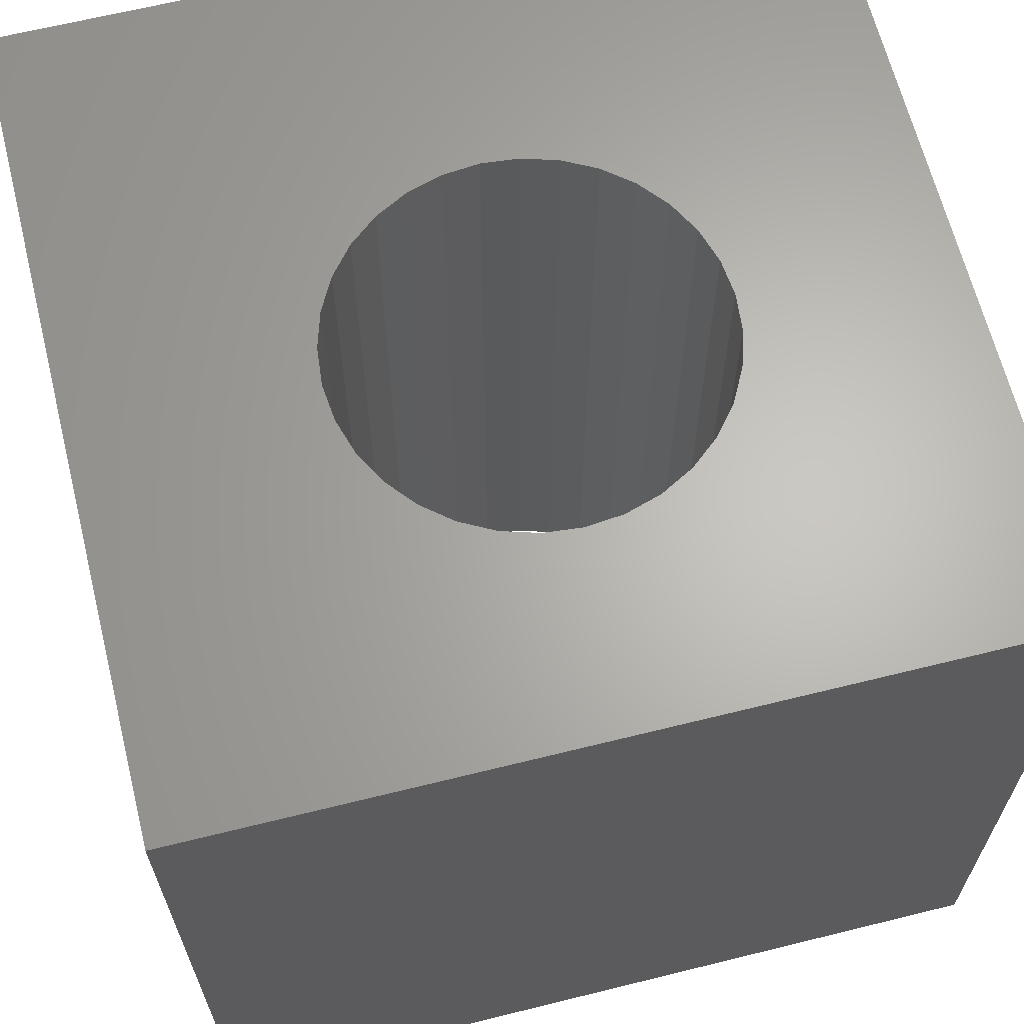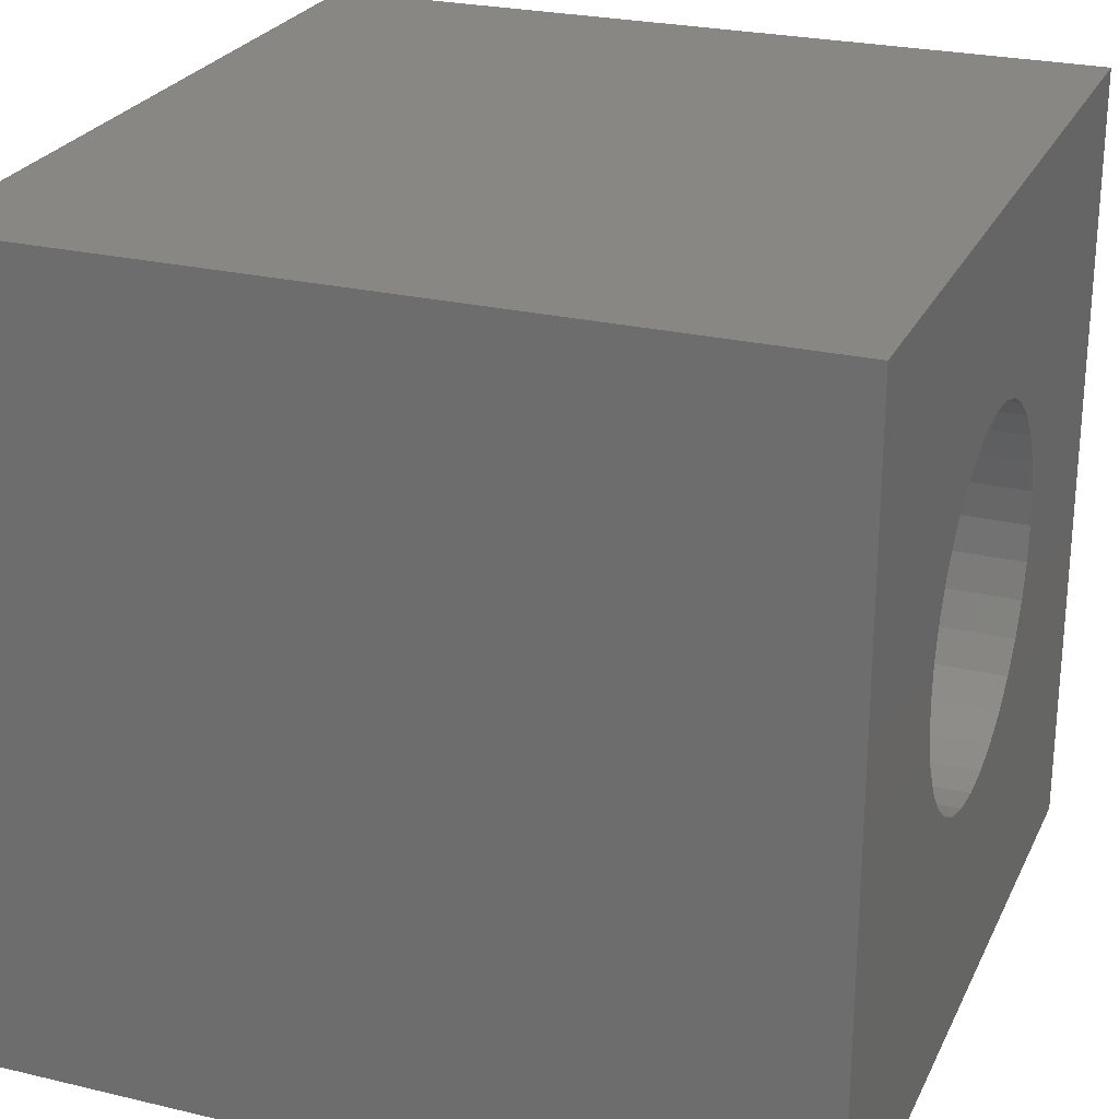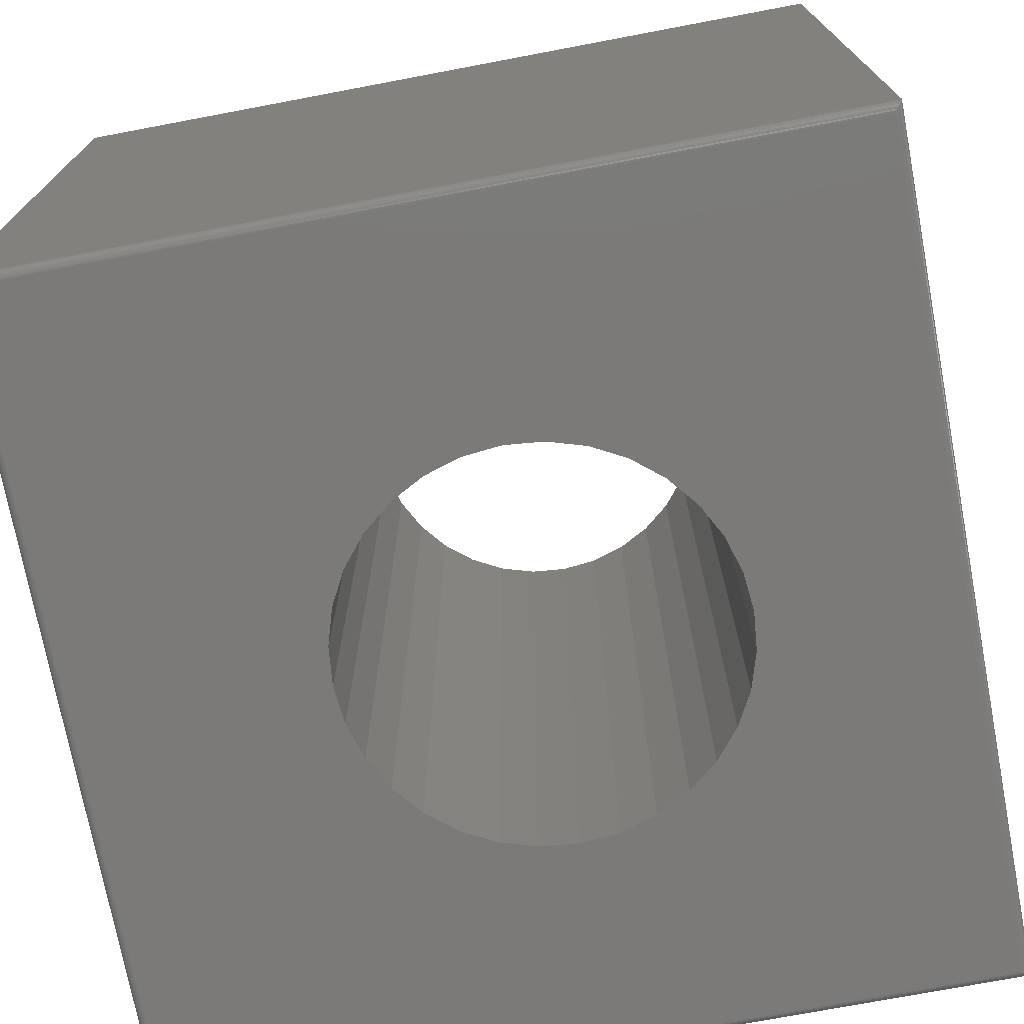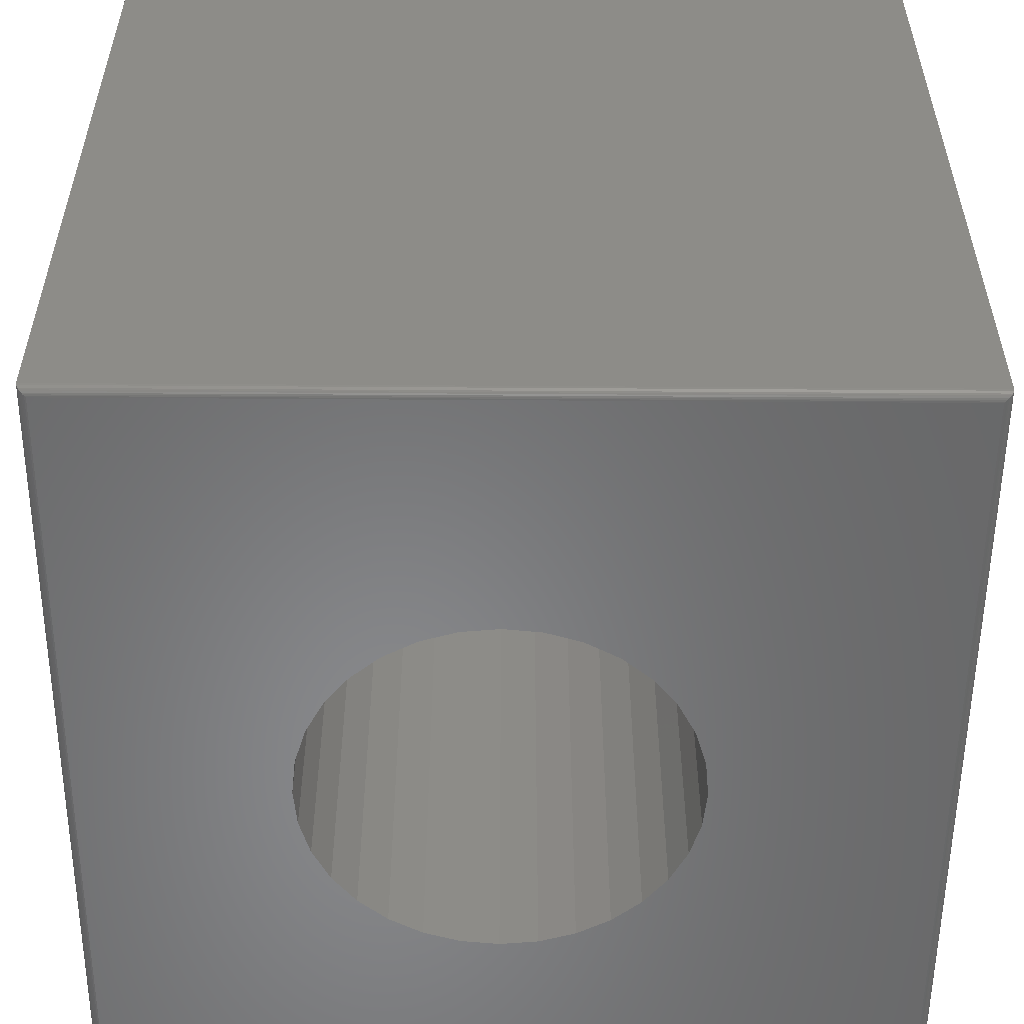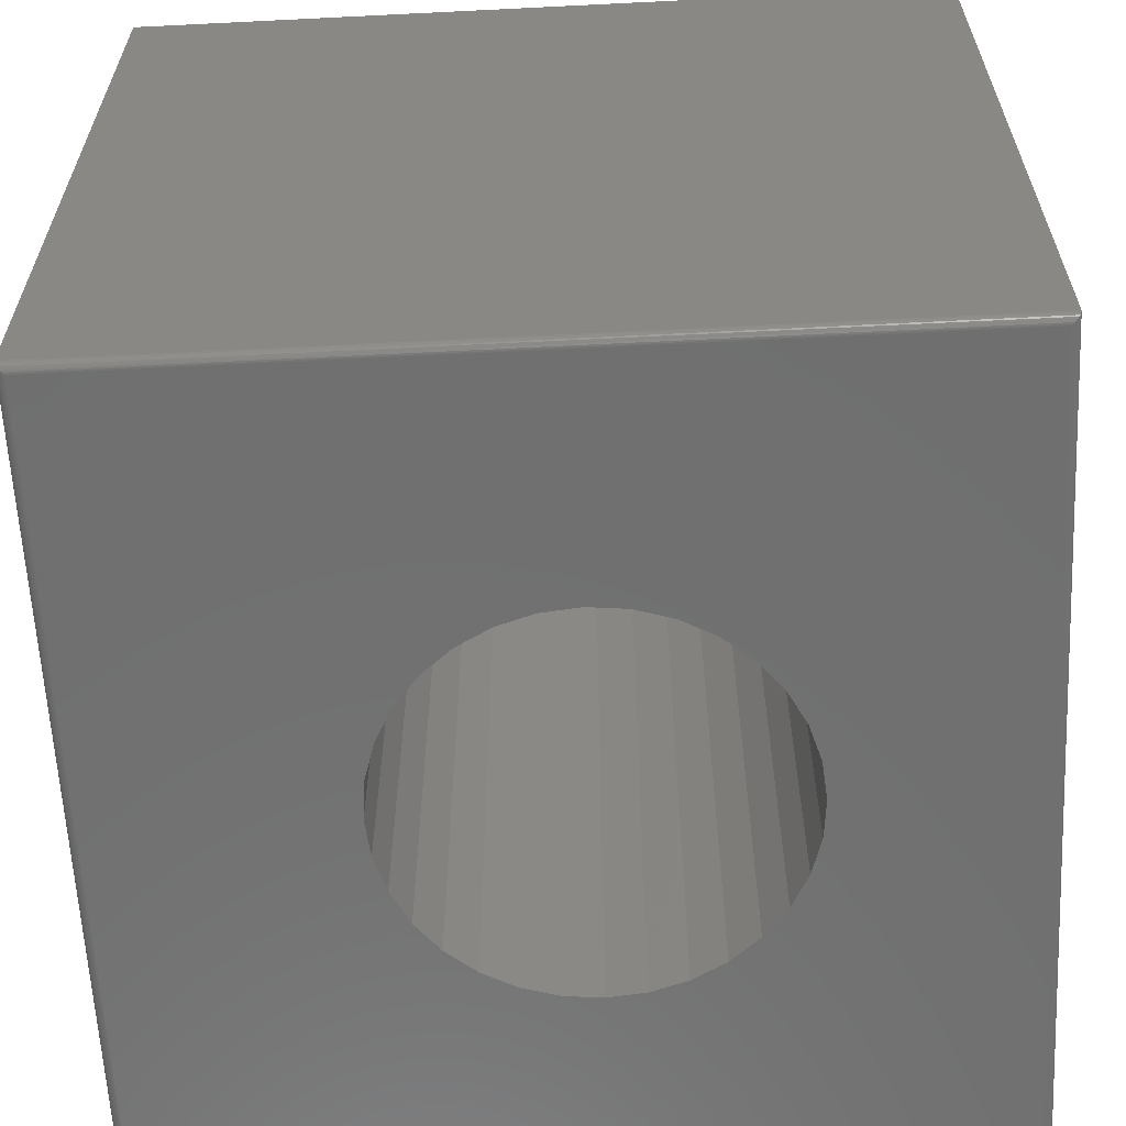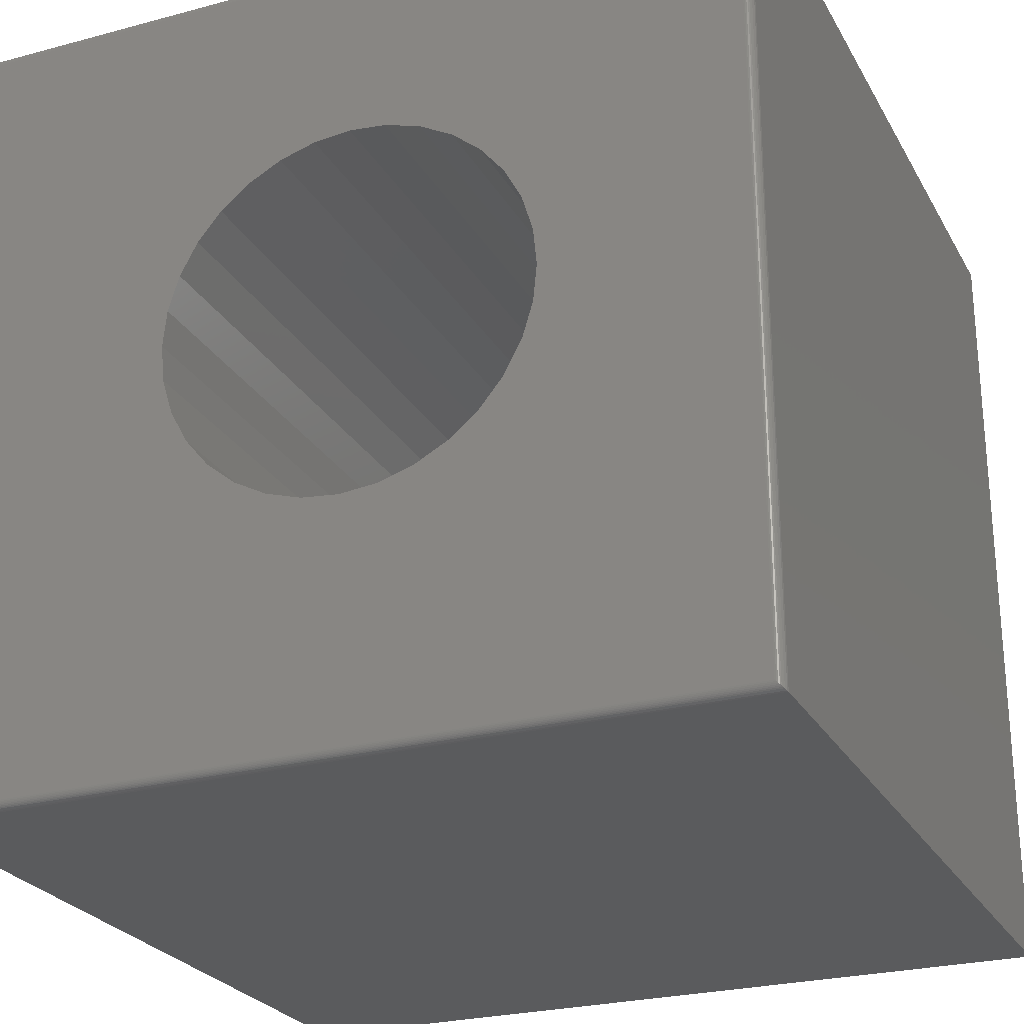
<metadata>
{"format":"stl","ext":"stl","renderer":"f3d","projection":"perspective","resolution":1024,"background":"white","views":[{"elev":64.9,"azim":-14.0,"up":"+Y"},{"elev":25.4,"azim":110.9,"up":"+Z"},{"elev":-73.6,"azim":-79.3,"up":"+Y"},{"elev":-54.8,"azim":179.6,"up":"+Y"},{"elev":-61.8,"azim":-87.1,"up":"+Y"},{"elev":-25.5,"azim":23.3,"up":"+Z"}]}
</metadata>
<code>
# stl→obj: 104 verts, 208 faces
v -0.75 0.75 -1.11e-16
v -6.51e-17 0.75 -1.11e-16
v -0.3654 0.75 -0.1779
v -0.3993 0.75 -0.1812
v -0.4318 0.75 -0.1911
v -0.4619 0.75 -0.2071
v -0.4882 0.75 -0.2287
v -0.5098 0.75 -0.2551
v -0.5258 0.75 -0.2851
v -0.5357 0.75 -0.3177
v -0.75 0.75 -0.75
v -0.5391 0.75 -0.3516
v -0.5357 0.75 -0.3854
v -0.5258 0.75 -0.418
v -0.5098 0.75 -0.4481
v -0.4882 0.75 -0.4744
v -0.4619 0.75 -0.496
v -0.4318 0.75 -0.512
v -0.3993 0.75 -0.5219
v -0.3654 0.75 -0.5252
v -1.11e-16 0.75 -0.75
v -0.3315 0.75 -0.5219
v -0.2989 0.75 -0.512
v -0.2689 0.75 -0.496
v -0.2426 0.75 -0.4744
v -0.221 0.75 -0.4481
v -0.2049 0.75 -0.418
v -0.195 0.75 -0.3854
v -0.1917 0.75 -0.3516
v -0.195 0.75 -0.3177
v -0.2049 0.75 -0.2851
v -0.221 0.75 -0.2551
v -0.2426 0.75 -0.2287
v -0.2689 0.75 -0.2071
v -0.2989 0.75 -0.1911
v -0.3315 0.75 -0.1812
v -0.7422 8.327e-17 -0.007812
v -0.7422 1.735e-18 -0.7422
v -0.5357 7.179e-17 -0.3177
v -0.5258 7.65e-17 -0.2851
v -0.5098 8.162e-17 -0.2551
v -0.4882 8.694e-17 -0.2287
v -0.4619 9.226e-17 -0.2071
v -0.4318 9.737e-17 -0.1911
v -0.3993 1.021e-16 -0.1812
v -0.3654 1.062e-16 -0.1779
v -0.007812 1.648e-16 -0.007812
v -0.007812 8.327e-17 -0.7422
v -0.3654 6.765e-17 -0.5252
v -0.3993 6.426e-17 -0.5219
v -0.4318 6.174e-17 -0.512
v -0.4619 6.019e-17 -0.496
v -0.4882 5.967e-17 -0.4744
v -0.5098 6.019e-17 -0.4481
v -0.5258 6.174e-17 -0.418
v -0.5357 6.426e-17 -0.3854
v -0.5391 -1.928e-17 -0.3516
v -0.195 1.096e-16 -0.3177
v -0.1917 1.928e-17 -0.3516
v -0.195 1.021e-16 -0.3854
v -0.2049 9.737e-17 -0.418
v -0.221 9.226e-17 -0.4481
v -0.2426 8.694e-17 -0.4744
v -0.2689 8.162e-17 -0.496
v -0.2989 7.65e-17 -0.512
v -0.3315 7.179e-17 -0.5219
v -0.3315 1.096e-16 -0.1812
v -0.2989 1.121e-16 -0.1911
v -0.2689 1.137e-16 -0.2071
v -0.2426 1.142e-16 -0.2287
v -0.221 1.137e-16 -0.2551
v -0.2049 1.121e-16 -0.2851
v -0.75 0.007812 2.689e-17
v -0.75 0.007812 -0.75
v 4.506e-17 0.007812 -8.674e-19
v -8.674e-19 0.007812 -0.75
v -0.006565 0.0001002 -0.7434
v -0.006565 0.0001002 -0.006565
v -0.0003152 0.005616 -0.7497
v -0.001405 0.003342 -0.001405
v -0.001405 0.003342 -0.7486
v -0.00221 0.002368 -0.00221
v -0.00221 0.002368 -0.7478
v -0.003156 0.001539 -0.003156
v -0.003156 0.001539 -0.7468
v -0.004218 0.0008761 -0.004218
v -0.004218 0.0008761 -0.7458
v -0.005378 0.0003889 -0.005372
v -0.005372 0.0003889 -0.7446
v -0.0003152 0.005616 -0.0003152
v -0.7434 0.0001002 -0.7434
v -0.7497 0.005616 -0.7497
v -0.7486 0.003342 -0.7486
v -0.7478 0.002368 -0.7478
v -0.7468 0.001539 -0.7468
v -0.7458 0.0008761 -0.7458
v -0.7446 0.0003889 -0.7446
v -0.7434 0.0001002 -0.006565
v -0.7497 0.005616 -0.0003152
v -0.7486 0.003342 -0.001405
v -0.7478 0.002368 -0.00221
v -0.7468 0.001539 -0.003156
v -0.7458 0.0008761 -0.004218
v -0.7446 0.0003889 -0.005378
f 1 2 3
f 1 3 4
f 1 4 5
f 1 5 6
f 1 6 7
f 1 7 8
f 1 8 9
f 1 9 10
f 1 10 11
f 11 10 12
f 11 12 13
f 11 13 14
f 11 14 15
f 11 15 16
f 11 16 17
f 11 17 18
f 11 18 19
f 11 19 20
f 11 20 21
f 21 20 22
f 21 22 23
f 21 23 24
f 21 24 25
f 21 25 26
f 21 26 27
f 21 27 28
f 21 28 29
f 21 29 30
f 2 21 30
f 2 30 31
f 2 31 32
f 2 32 33
f 2 33 34
f 2 34 35
f 2 35 36
f 2 36 3
f 37 38 39
f 37 39 40
f 37 40 41
f 37 41 42
f 37 42 43
f 37 43 44
f 37 44 45
f 37 45 46
f 37 46 47
f 38 48 49
f 38 49 50
f 38 50 51
f 38 51 52
f 38 52 53
f 38 53 54
f 38 54 55
f 38 55 56
f 38 56 57
f 38 57 39
f 48 58 59
f 48 59 60
f 48 60 61
f 48 61 62
f 48 62 63
f 48 63 64
f 48 64 65
f 48 65 66
f 48 66 49
f 47 46 67
f 47 67 68
f 47 68 69
f 47 69 70
f 47 70 71
f 47 71 72
f 47 72 58
f 47 58 48
f 20 66 22
f 22 66 65
f 22 65 23
f 23 65 64
f 23 64 24
f 24 64 63
f 24 63 25
f 25 63 62
f 25 62 26
f 26 62 61
f 26 61 27
f 27 61 60
f 27 60 28
f 28 60 59
f 28 59 29
f 66 20 49
f 49 20 19
f 49 19 50
f 50 19 18
f 50 18 51
f 51 18 17
f 51 17 52
f 52 17 16
f 52 16 53
f 53 16 15
f 53 15 54
f 54 15 14
f 54 14 55
f 55 14 13
f 55 13 56
f 56 13 12
f 56 12 57
f 3 45 4
f 4 45 44
f 4 44 5
f 5 44 43
f 5 43 6
f 6 43 42
f 6 42 7
f 7 42 41
f 7 41 8
f 8 41 40
f 8 40 9
f 9 40 39
f 9 39 10
f 10 39 57
f 10 57 12
f 45 3 46
f 46 3 36
f 46 36 67
f 67 36 35
f 67 35 68
f 68 35 34
f 68 34 69
f 69 34 33
f 69 33 70
f 70 33 32
f 70 32 71
f 71 32 31
f 71 31 72
f 72 31 30
f 72 30 58
f 58 30 29
f 58 29 59
f 73 1 74
f 74 1 11
f 75 2 73
f 73 2 1
f 76 21 75
f 75 21 2
f 74 11 76
f 76 11 21
f 47 77 78
f 47 48 77
f 79 80 81
f 80 82 81
f 81 82 83
f 82 84 83
f 83 84 85
f 84 86 85
f 85 86 87
f 86 88 87
f 87 88 89
f 88 78 89
f 89 78 77
f 76 75 79
f 79 75 90
f 79 90 80
f 48 91 77
f 48 38 91
f 92 81 93
f 81 83 93
f 93 83 94
f 83 85 94
f 94 85 95
f 85 87 95
f 95 87 96
f 87 89 96
f 96 89 97
f 89 77 97
f 97 77 91
f 74 76 92
f 92 76 79
f 92 79 81
f 38 98 91
f 38 37 98
f 99 93 100
f 93 94 100
f 100 94 101
f 94 95 101
f 101 95 102
f 95 96 102
f 102 96 103
f 96 97 103
f 103 97 104
f 97 91 104
f 104 91 98
f 73 74 99
f 99 74 92
f 99 92 93
f 37 78 98
f 37 47 78
f 90 100 80
f 100 101 80
f 80 101 82
f 101 102 82
f 82 102 84
f 102 103 84
f 84 103 86
f 103 104 86
f 86 104 88
f 104 98 88
f 88 98 78
f 75 73 90
f 90 73 99
f 90 99 100

</code>
